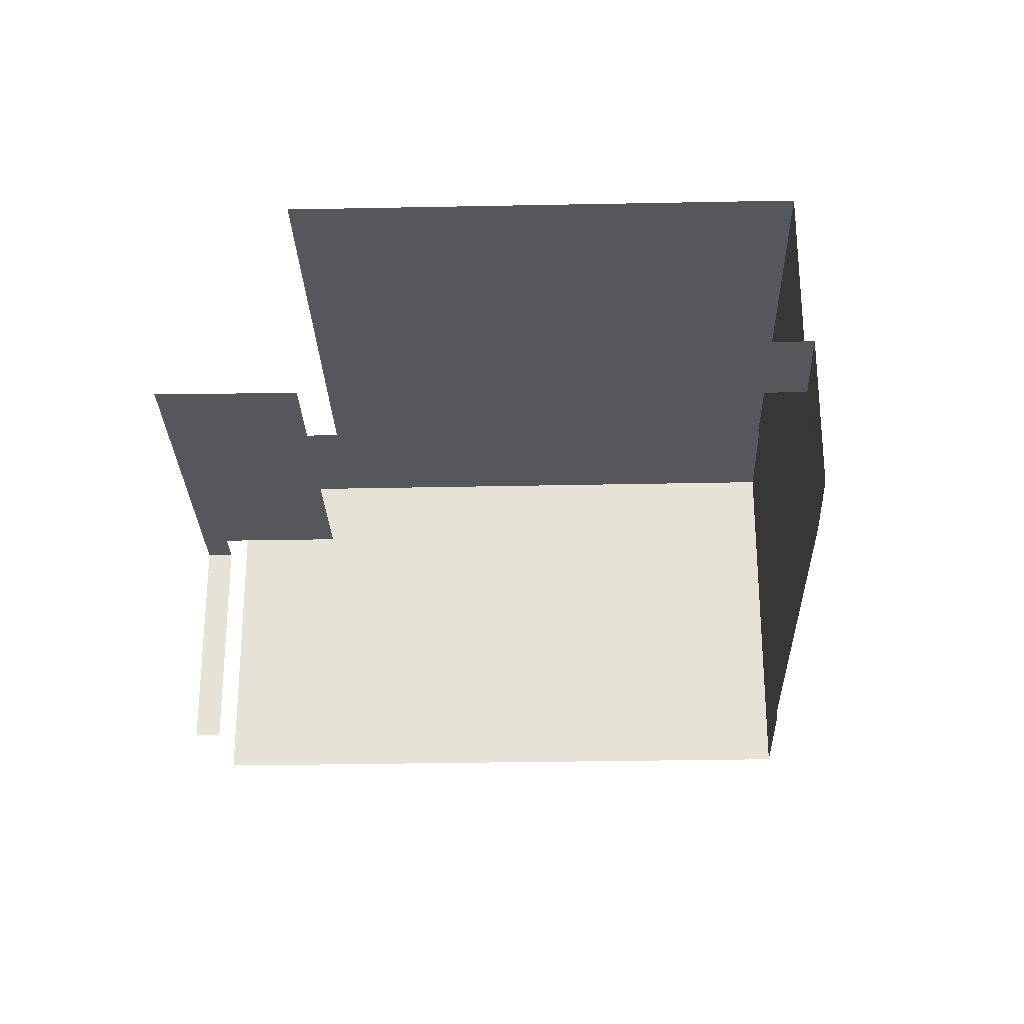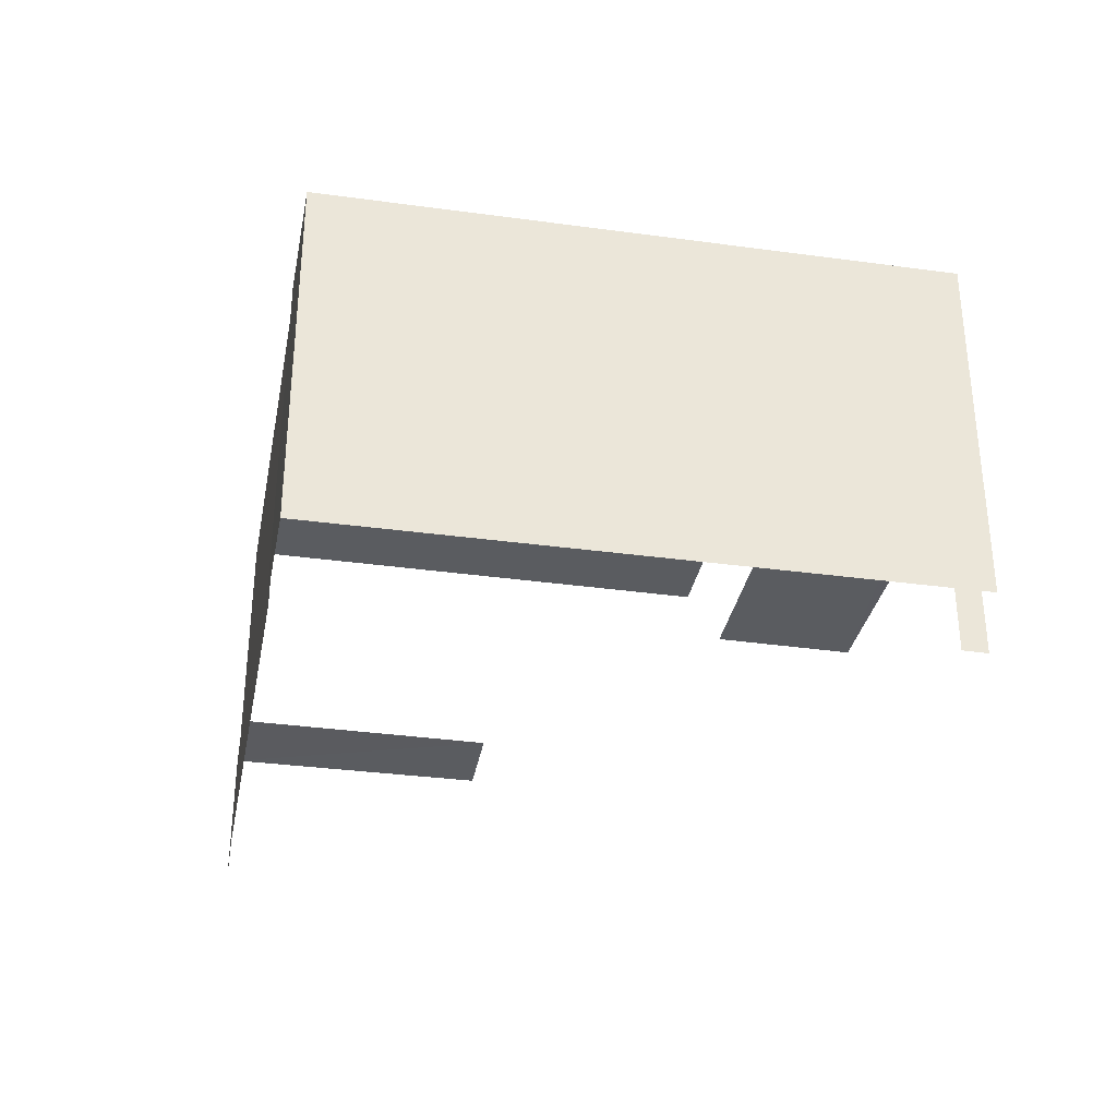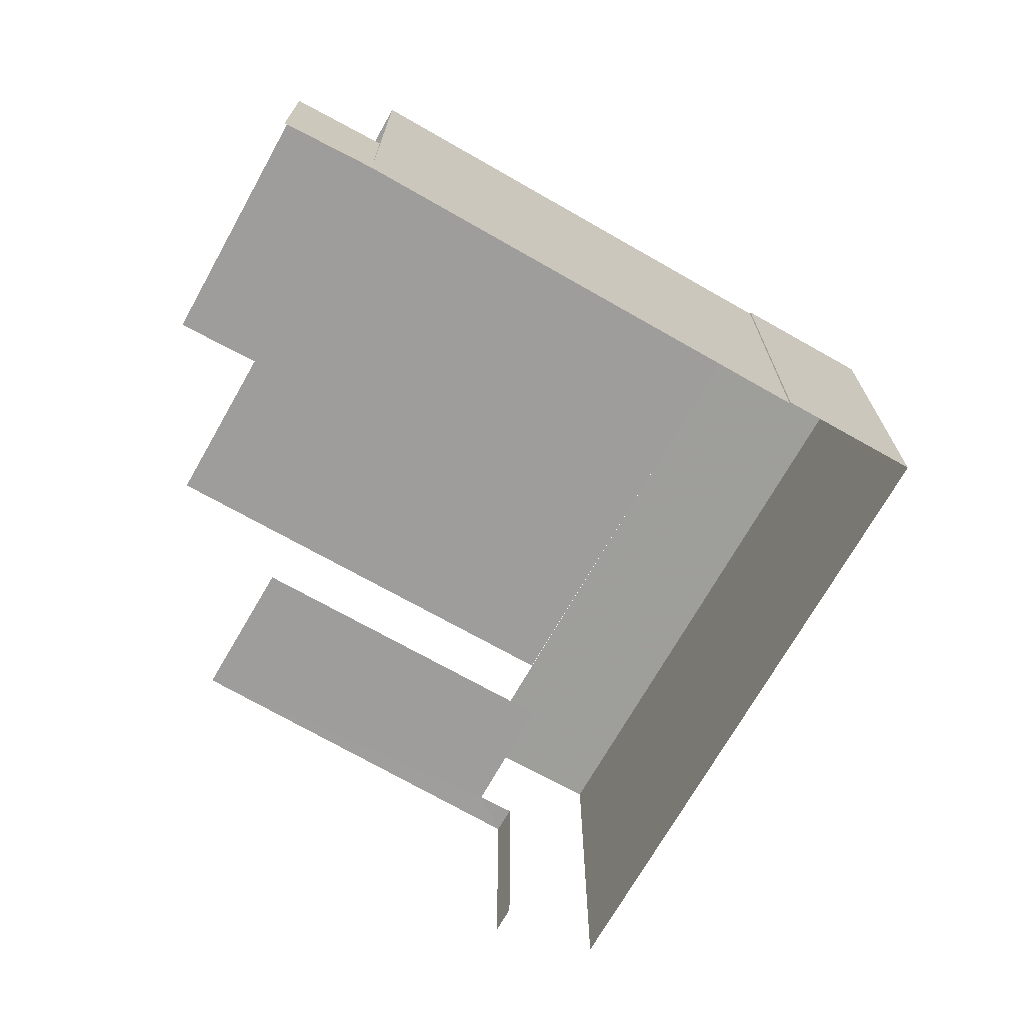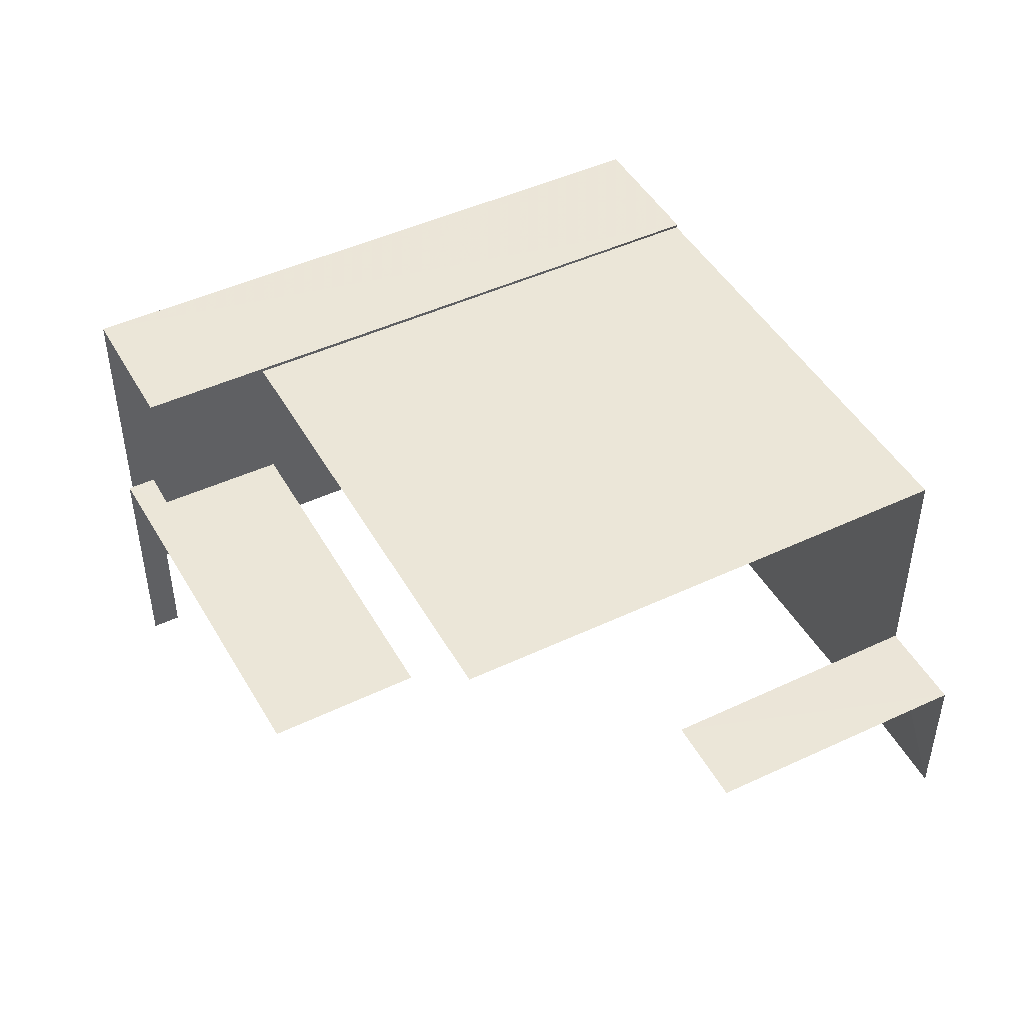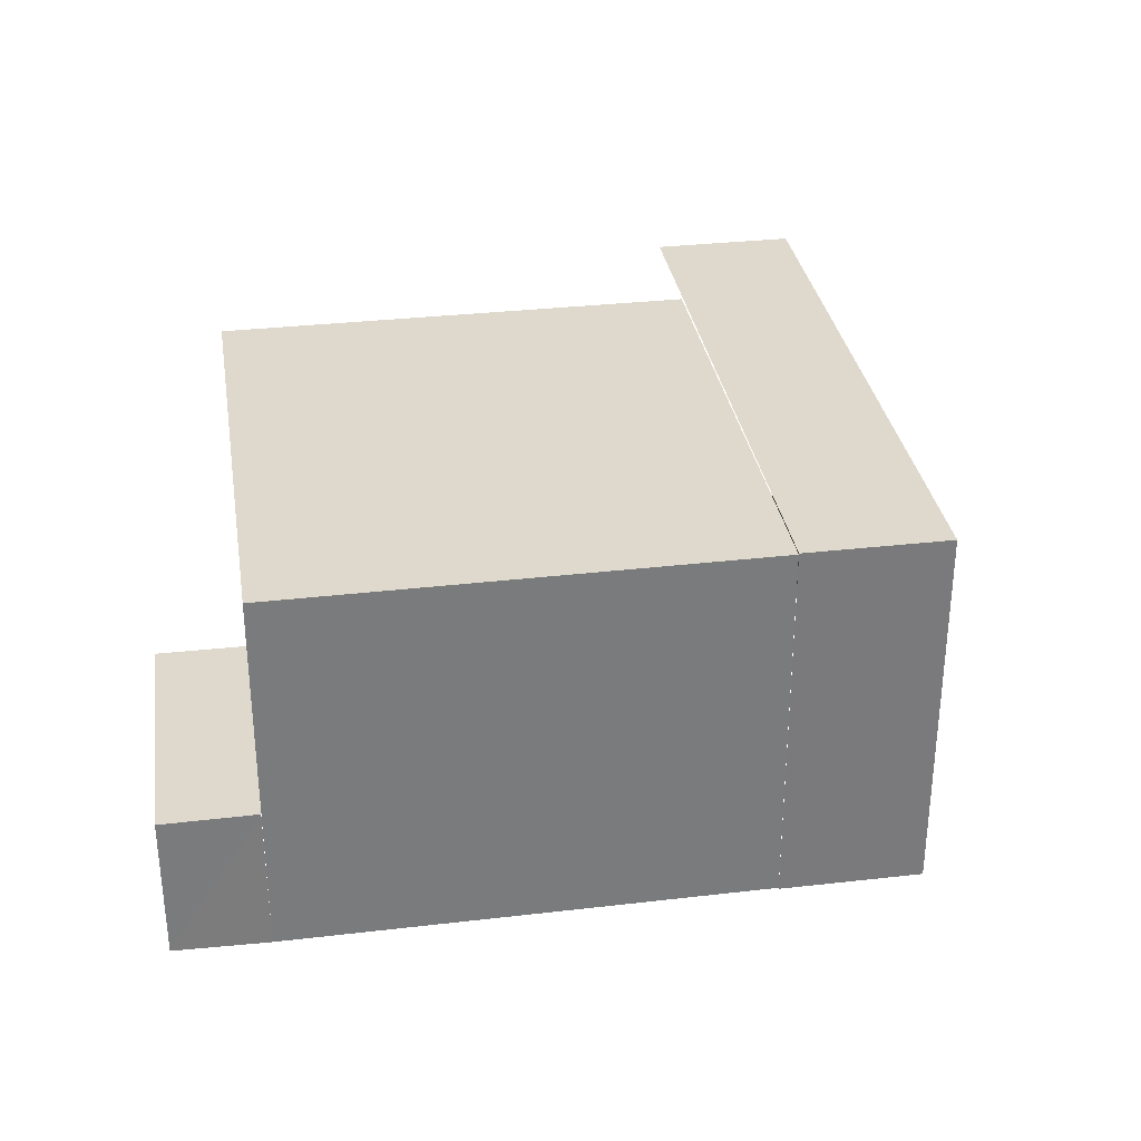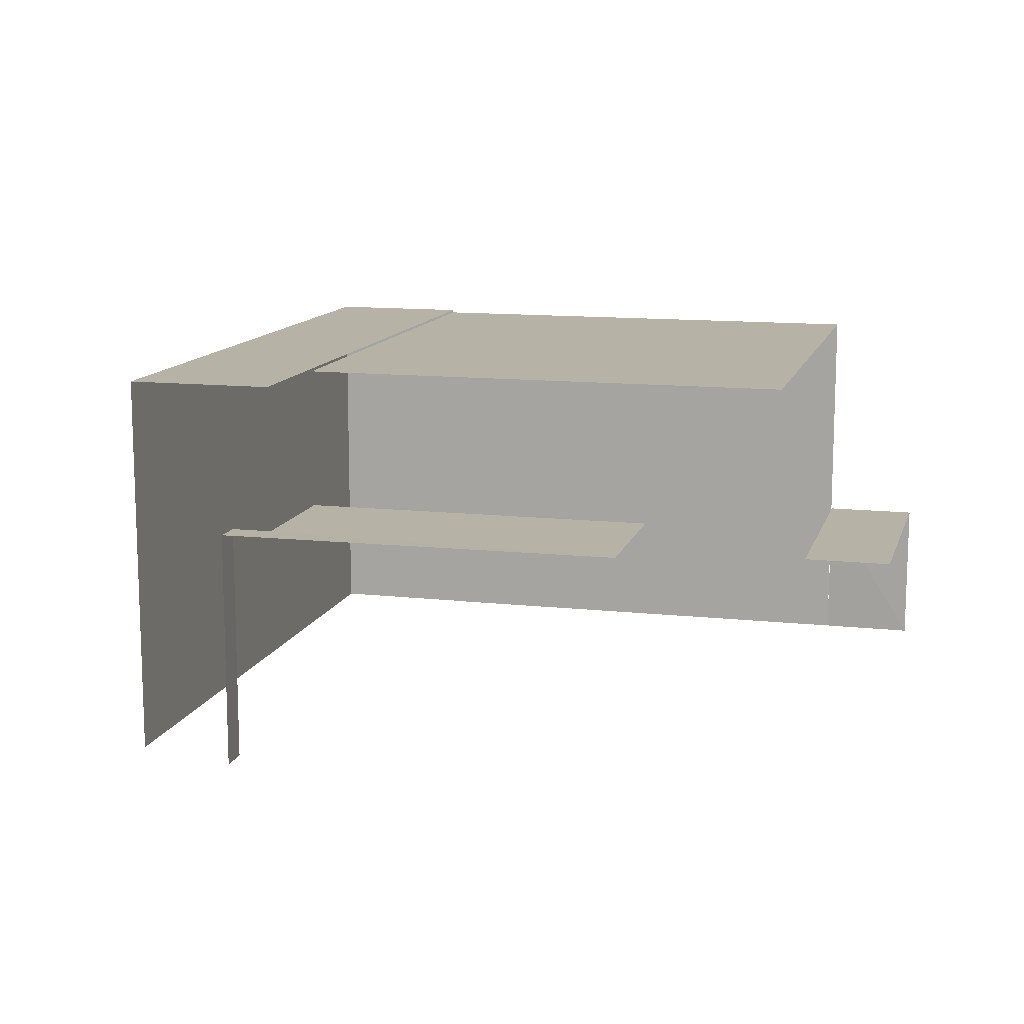
<metadata>
{"format":"obj","ext":"obj","renderer":"f3d","projection":"perspective","resolution":1024,"background":"white","views":[{"elev":-27.0,"azim":24.4,"up":"+Z"},{"elev":-33.7,"azim":-168.1,"up":"+Z"},{"elev":-70.7,"azim":83.0,"up":"+Z"},{"elev":46.3,"azim":-5.7,"up":"+Z"},{"elev":32.2,"azim":103.5,"up":"+Z"},{"elev":12.3,"azim":-52.9,"up":"+Z"}]}
</metadata>
<code>
v -2.198e+05 -1.239e+05 30.32
v -2.199e+05 -1.239e+05 30.32
v -2.199e+05 -1.239e+05 30.32
v -2.198e+05 -1.239e+05 30.32
v -2.198e+05 -1.239e+05 30.32
v -2.199e+05 -1.239e+05 30.32
v -2.199e+05 -1.239e+05 30.32
v -2.199e+05 -1.239e+05 30.32
v -2.198e+05 -1.239e+05 30.32
v -2.199e+05 -1.239e+05 30.32
v -2.198e+05 -1.239e+05 30.32
v -2.198e+05 -1.239e+05 30.32
v -2.198e+05 -1.239e+05 30.32
v -2.199e+05 -1.239e+05 34.18
v -2.199e+05 -1.239e+05 34.18
v -2.199e+05 -1.239e+05 34.18
v -2.199e+05 -1.239e+05 34.18
v -2.199e+05 -1.239e+05 34.18
v -2.199e+05 -1.239e+05 34.18
v -2.198e+05 -1.239e+05 36.53
v -2.199e+05 -1.239e+05 36.53
v -2.199e+05 -1.239e+05 36.53
v -2.198e+05 -1.239e+05 36.53
v -2.198e+05 -1.239e+05 36.49
v -2.199e+05 -1.239e+05 36.49
v -2.199e+05 -1.239e+05 36.49
v -2.198e+05 -1.239e+05 36.49
v -2.198e+05 -1.239e+05 32.76
v -2.198e+05 -1.239e+05 32.76
v -2.198e+05 -1.239e+05 32.76
v -2.198e+05 -1.239e+05 32.76
f 1 2 3
f 1 4 5
f 6 7 8
f 6 8 3
f 4 1 9
f 8 10 11
f 12 13 11
f 13 9 1
f 3 13 1
f 3 8 13
f 13 8 11
f 3 2 18
f 2 26 18
f 18 25 19
f 18 26 25
f 9 27 31
f 1 28 2
f 31 27 28
f 2 28 26
f 28 27 26
f 15 7 6
f 17 15 6
f 28 5 29
f 28 1 5
f 25 22 16
f 22 25 20
f 20 24 12
f 16 19 25
f 12 24 13
f 25 24 20
f 3 17 6
f 3 18 17
f 10 14 21
f 21 14 22
f 10 8 14
f 22 14 16
f 29 5 4
f 30 29 4
f 14 15 16
f 15 17 16
f 16 18 19
f 16 17 18
f 20 21 22
f 20 23 21
f 24 25 26
f 27 24 26
f 28 29 30
f 31 28 30
f 8 7 15
f 14 8 15
f 31 30 4
f 9 31 4
f 23 11 10
f 21 23 10
f 23 20 12
f 11 23 12
f 9 13 24
f 27 9 24

</code>
